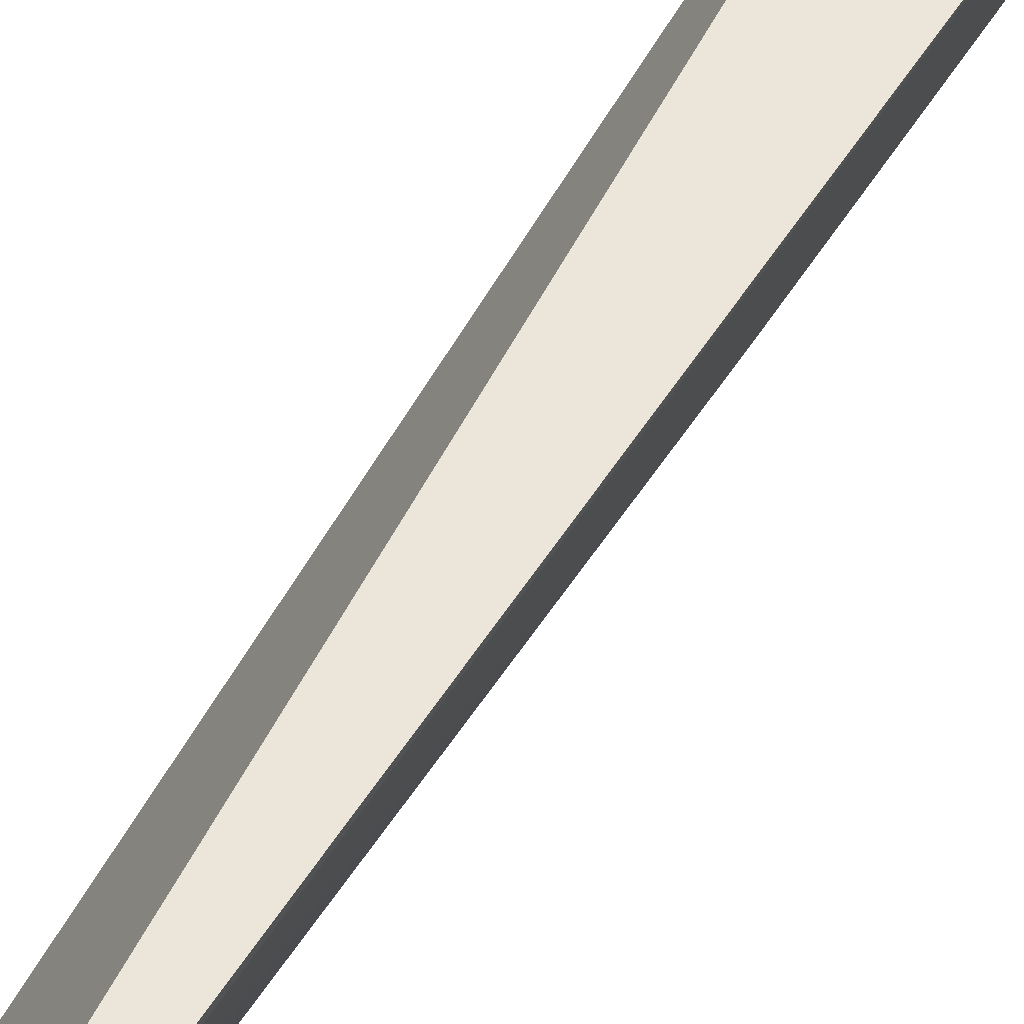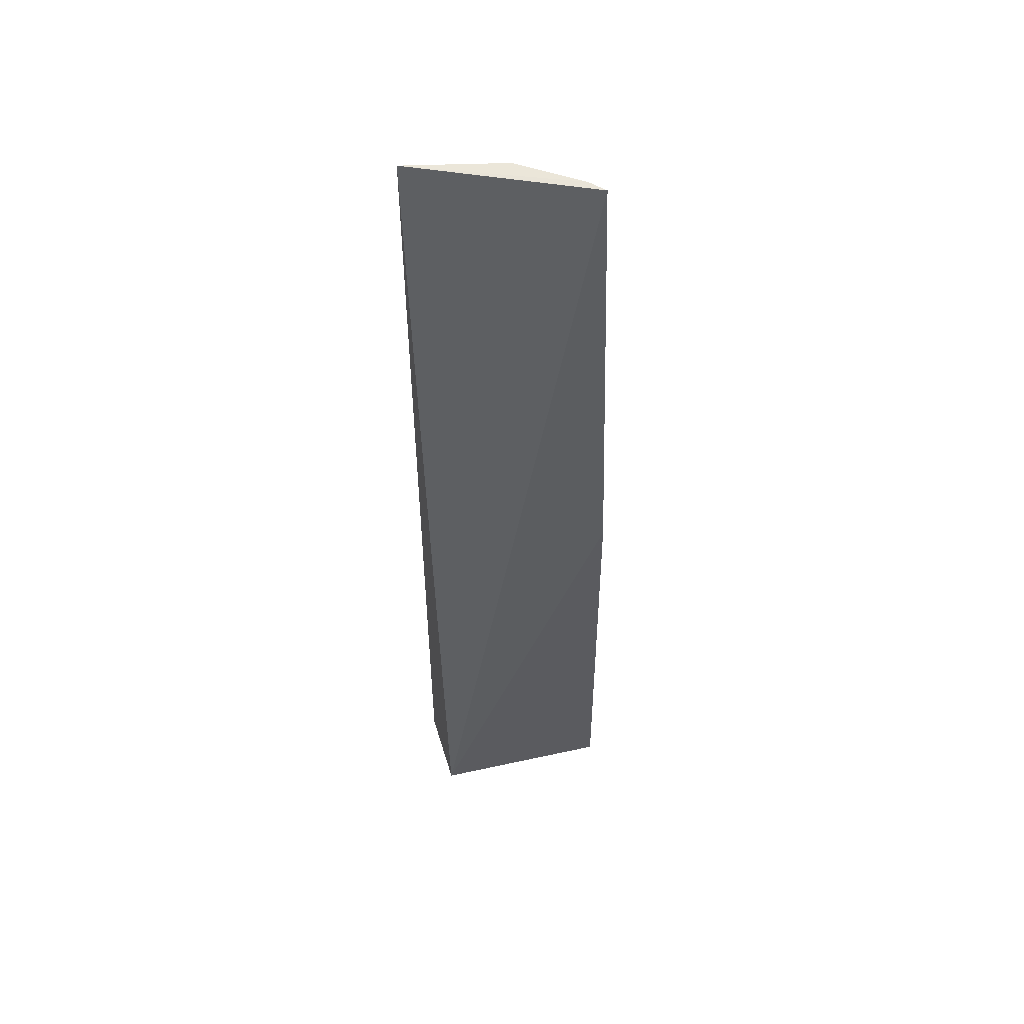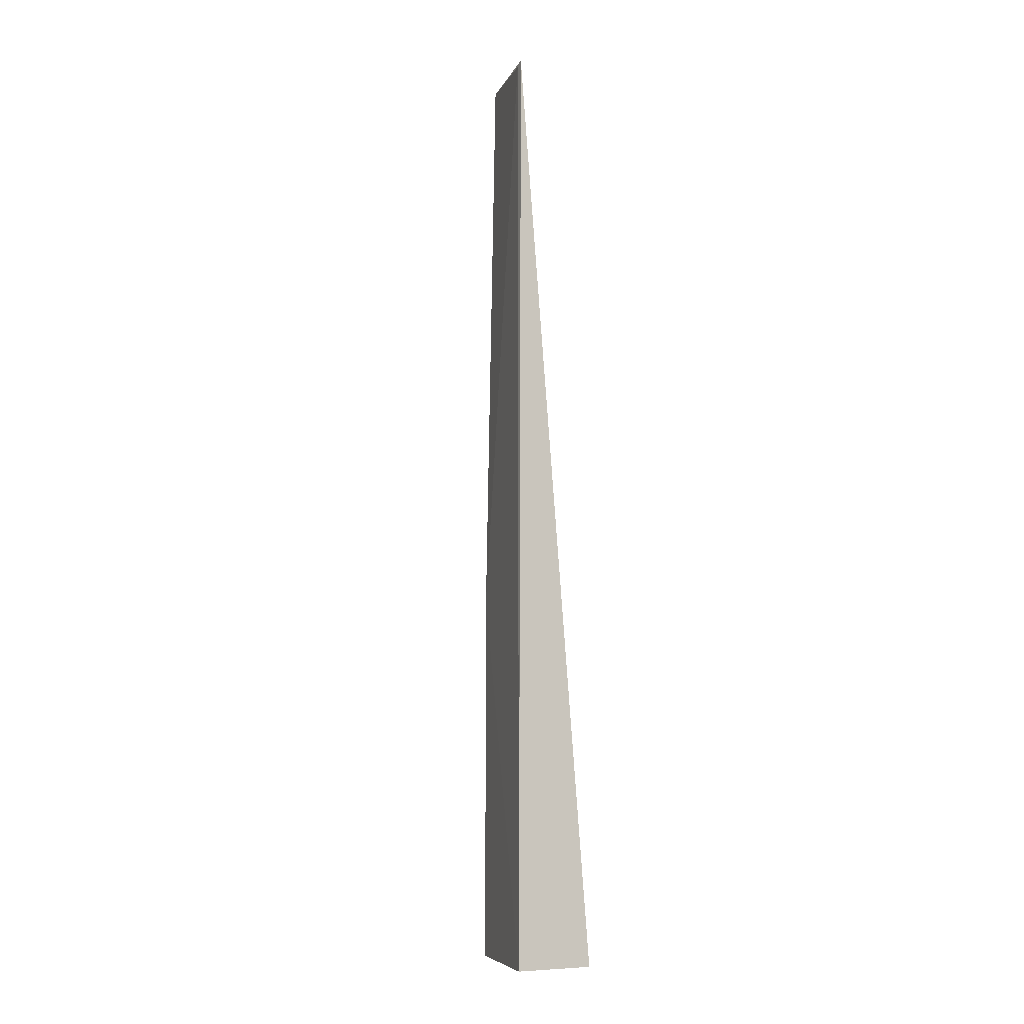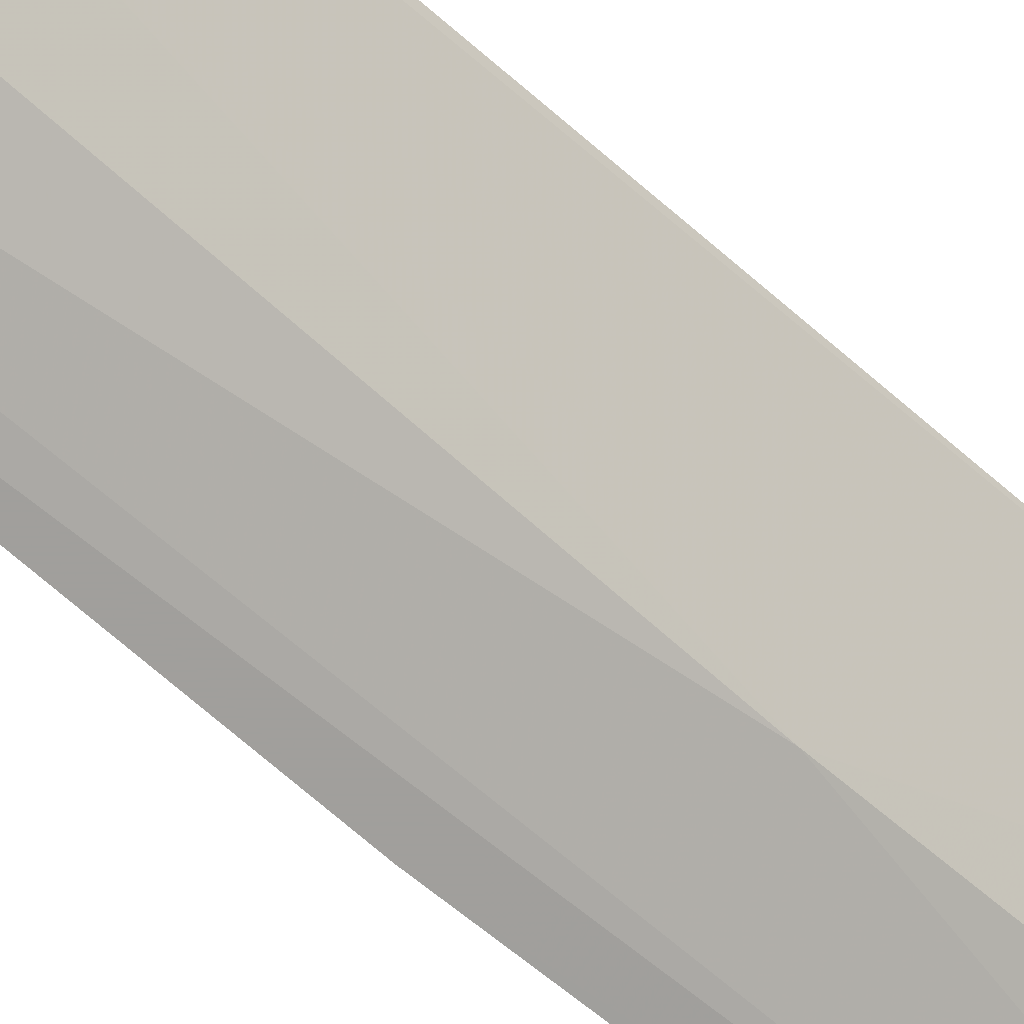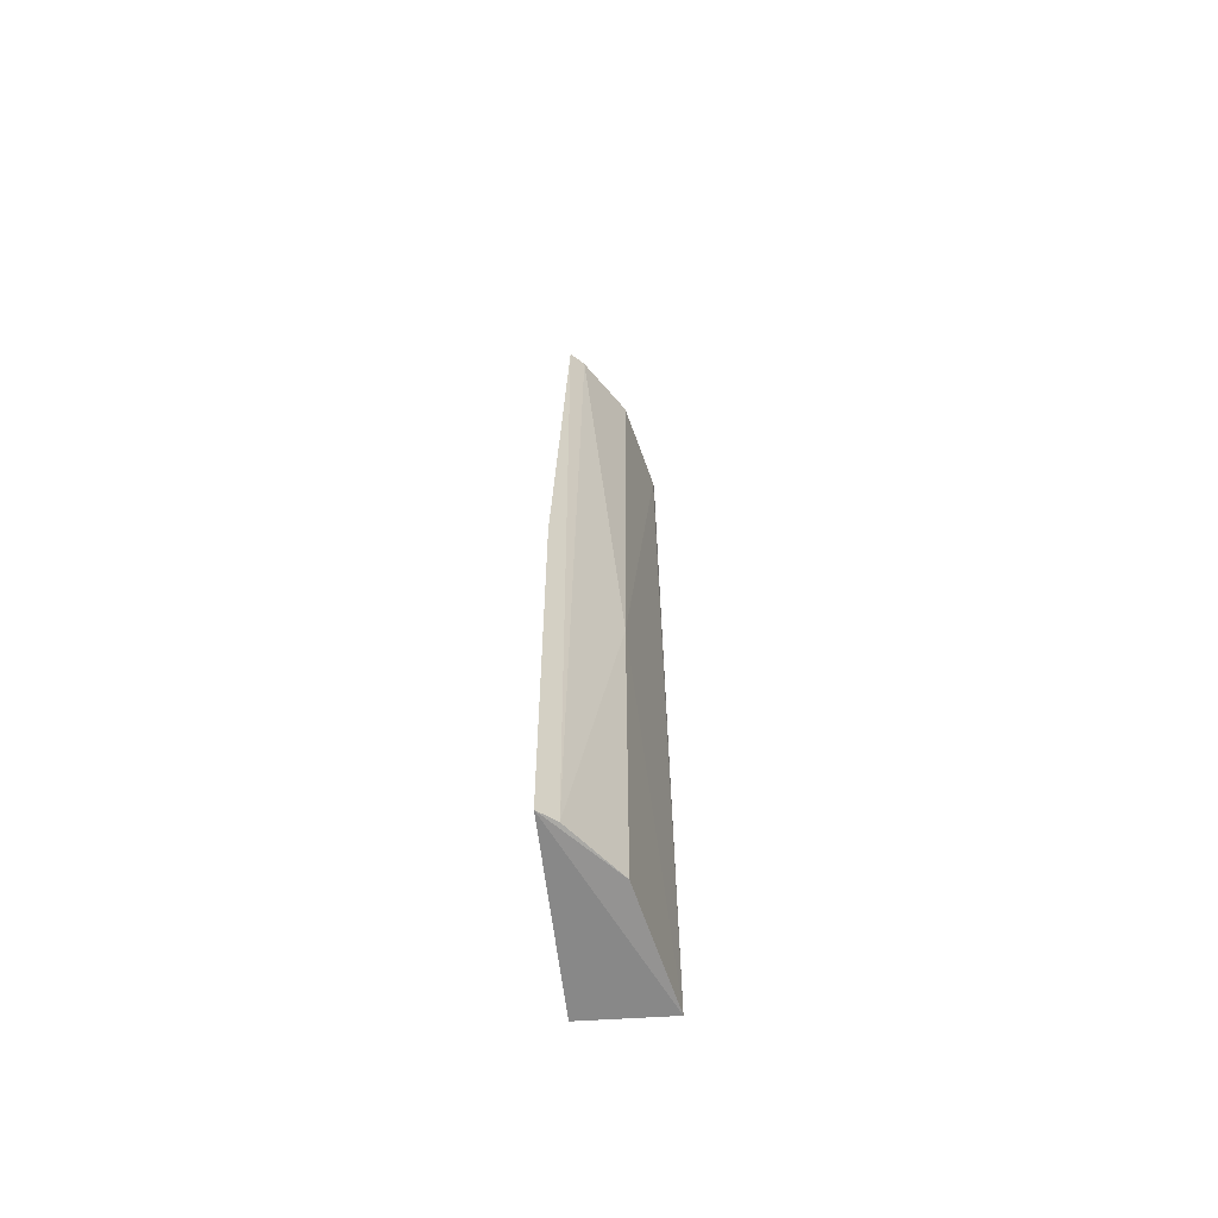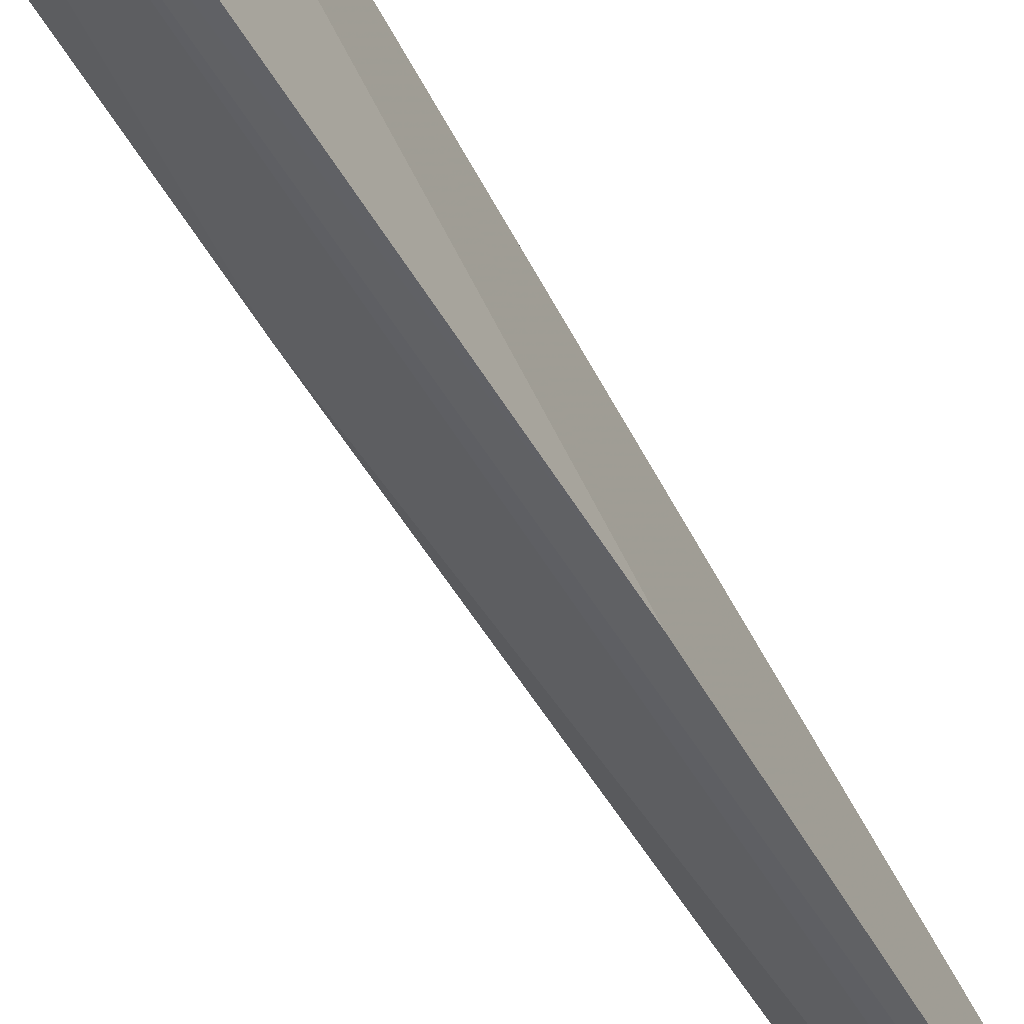
<metadata>
{"format":"obj","ext":"obj","renderer":"f3d","projection":"perspective","resolution":1024,"background":"white","views":[{"elev":55.8,"azim":31.8,"up":"+Y"},{"elev":52.2,"azim":-106.6,"up":"+Z"},{"elev":-8.7,"azim":148.3,"up":"+Z"},{"elev":-45.6,"azim":42.1,"up":"+Y"},{"elev":-62.7,"azim":3.6,"up":"+Z"},{"elev":-51.8,"azim":-151.2,"up":"+Y"}]}
</metadata>
<code>
v 0.07985 -0.09675 0.007674
v 0.1261 -0.007393 -0.5
v 0.1087 -0.07137 -0.2968
v 0.1245 -0.007324 0.007676
v 0.08115 -0.007414 -0.5
v 0.1241 -0.01138 0.005513
v 0.07536 -0.1058 -0.4996
v 0.11 -0.05929 0.008472
v 0.1087 -0.07138 -0.4981
v 0.08442 -0.09917 -0.4986
v 0.07402 -0.104 -0.2508
v 0.08756 -0.08969 0.008164
f 5 1 4
f 5 4 2
f 6 3 2
f 6 2 4
f 7 5 2
f 8 3 6
f 8 6 4
f 9 7 2
f 9 2 3
f 10 9 3
f 10 7 9
f 11 1 5
f 11 5 7
f 11 10 1
f 11 7 10
f 12 3 8
f 12 10 3
f 12 1 10
f 12 8 4
f 12 4 1

</code>
